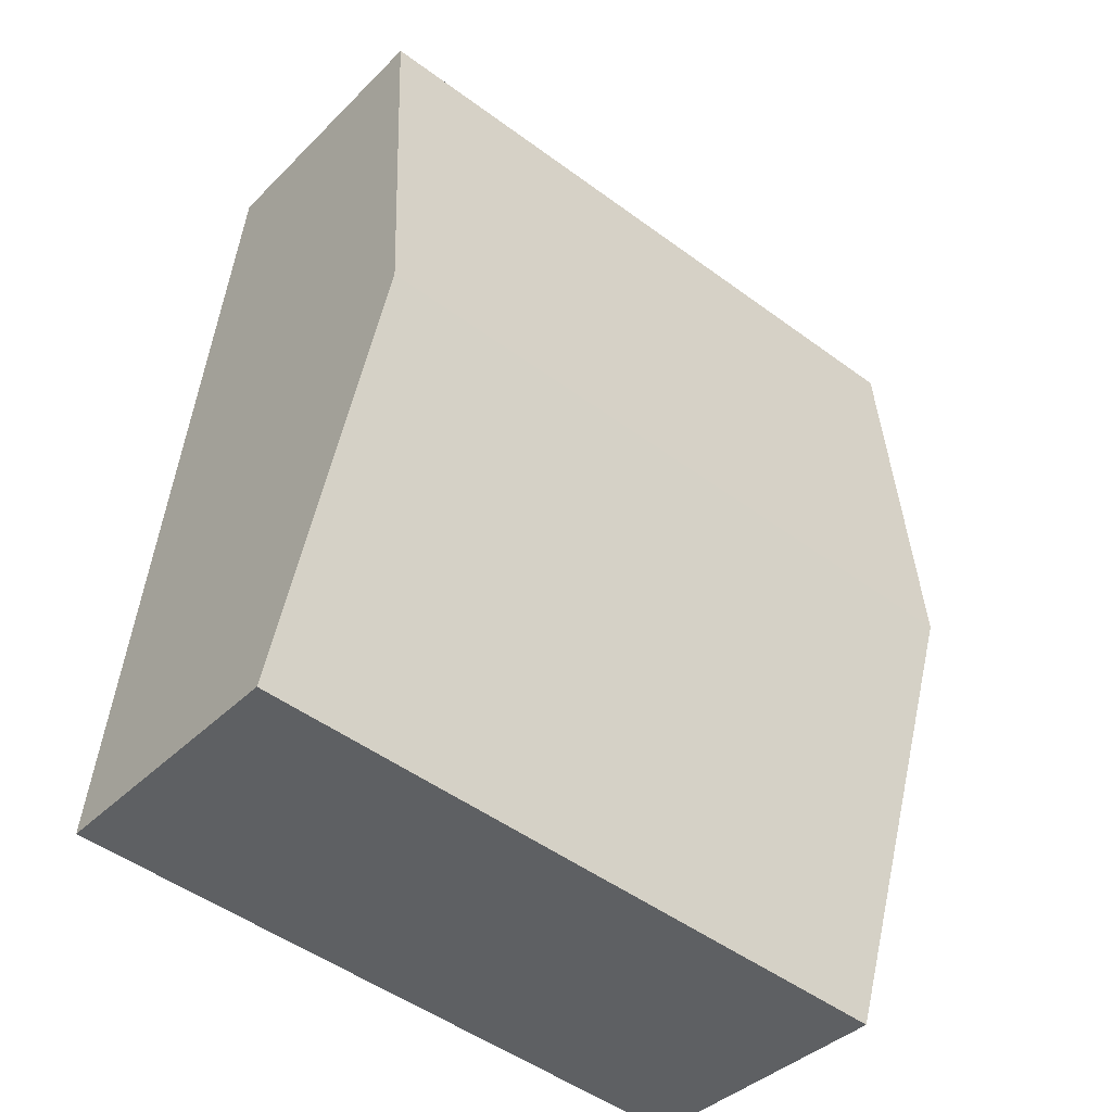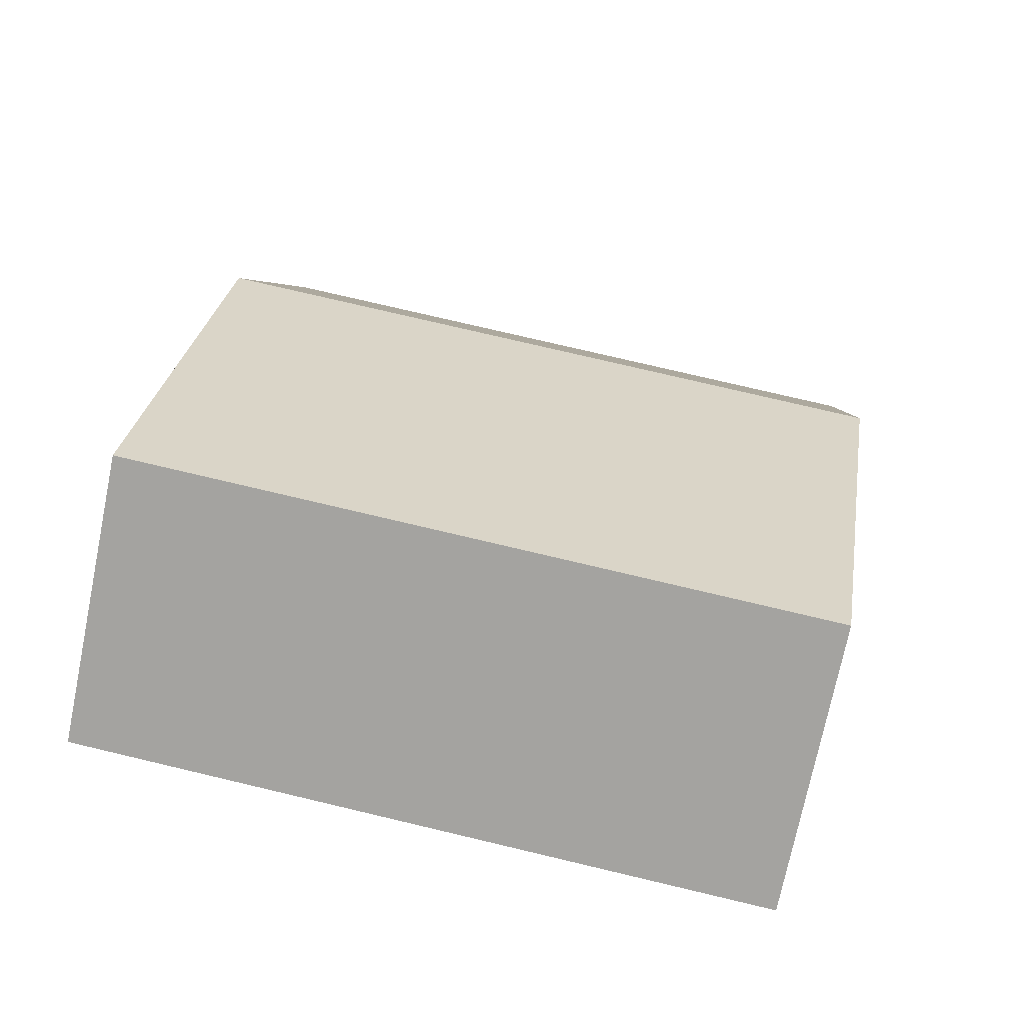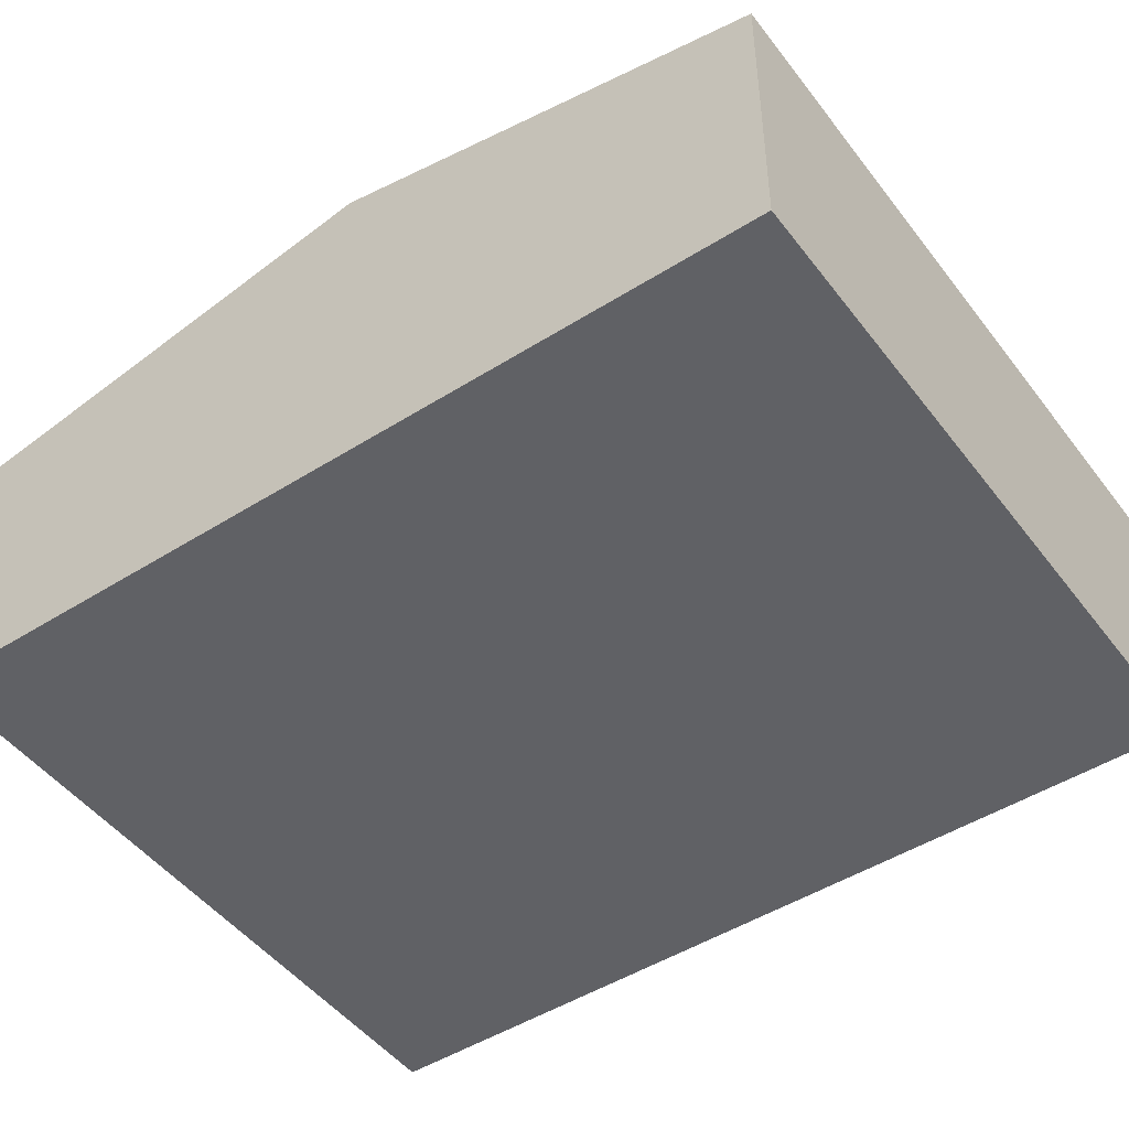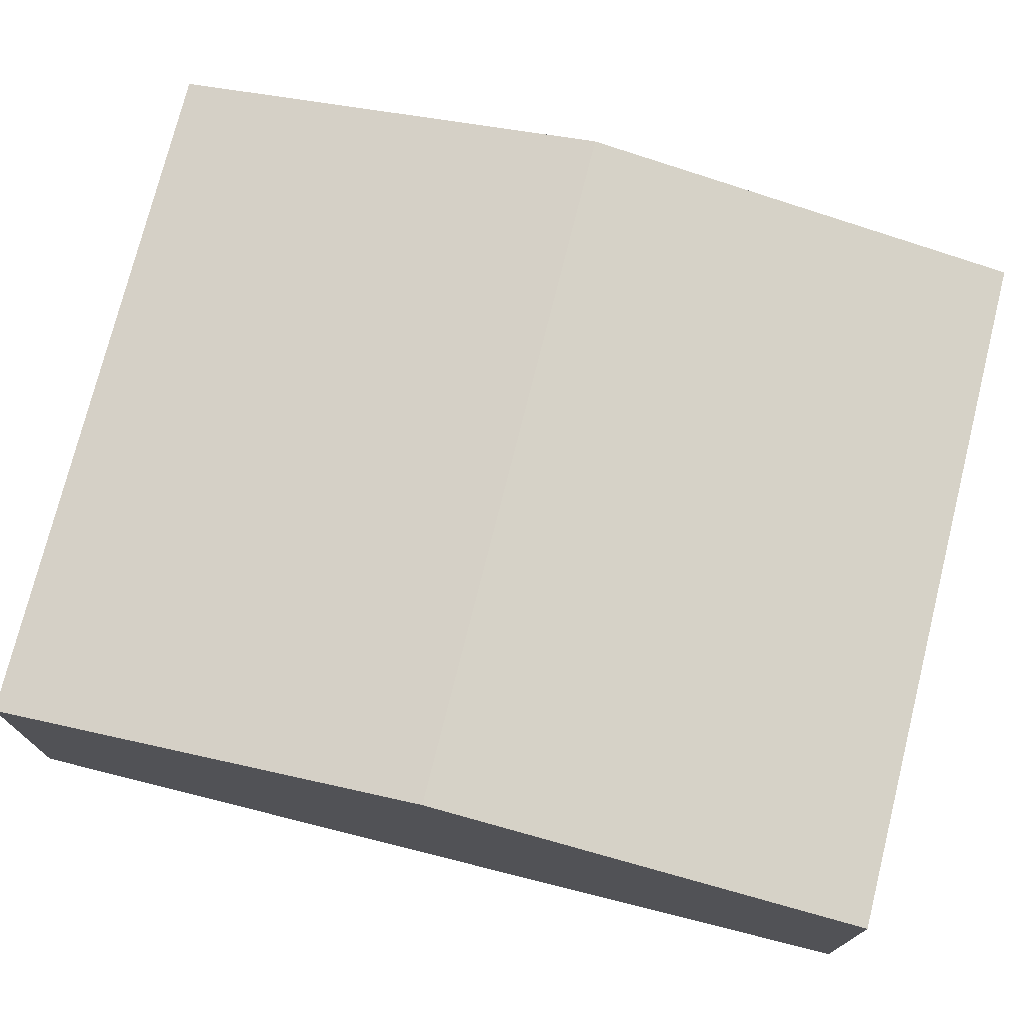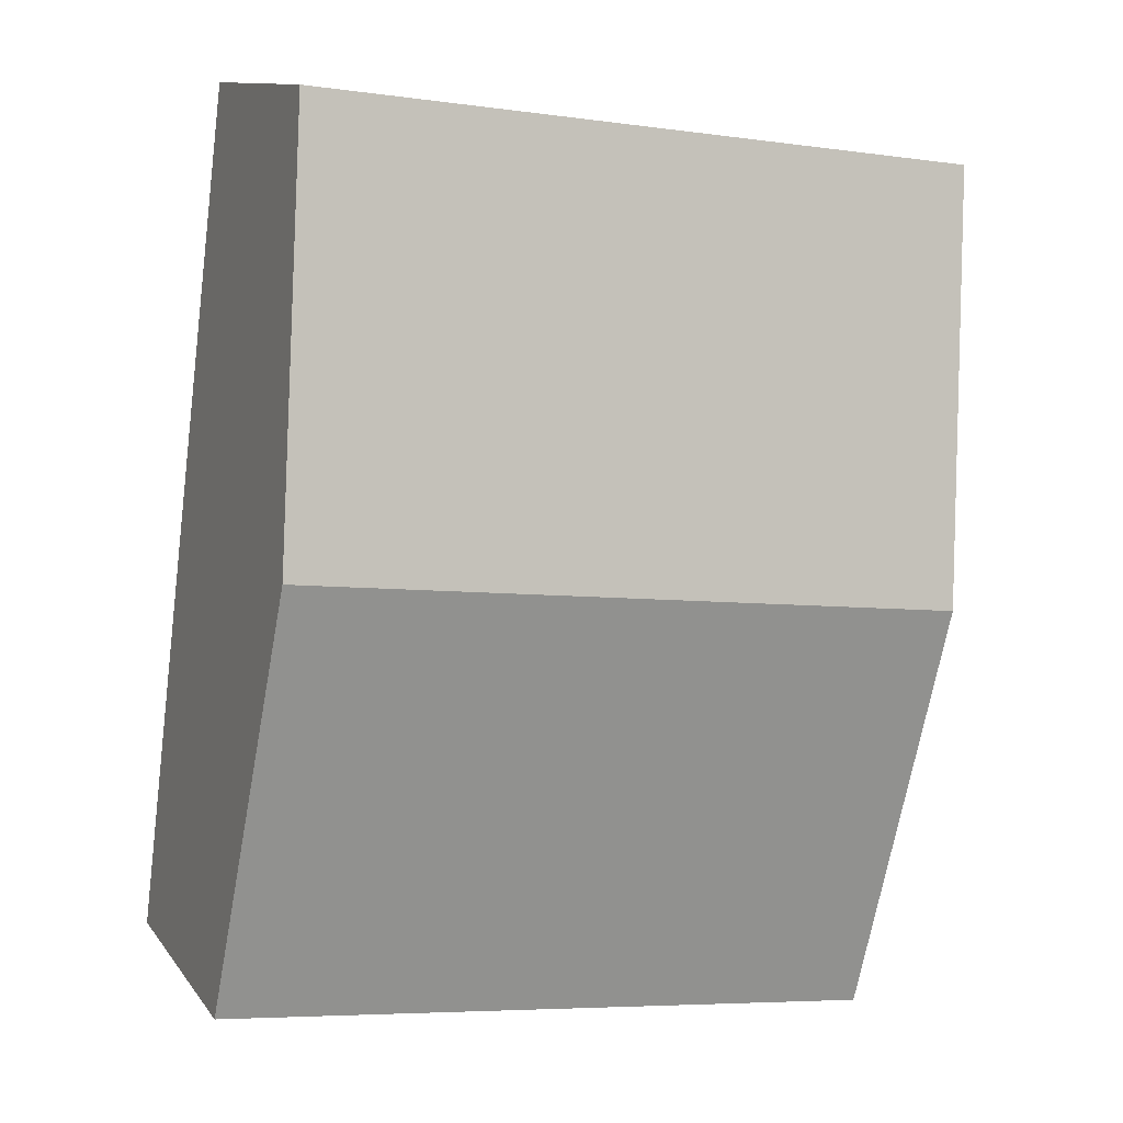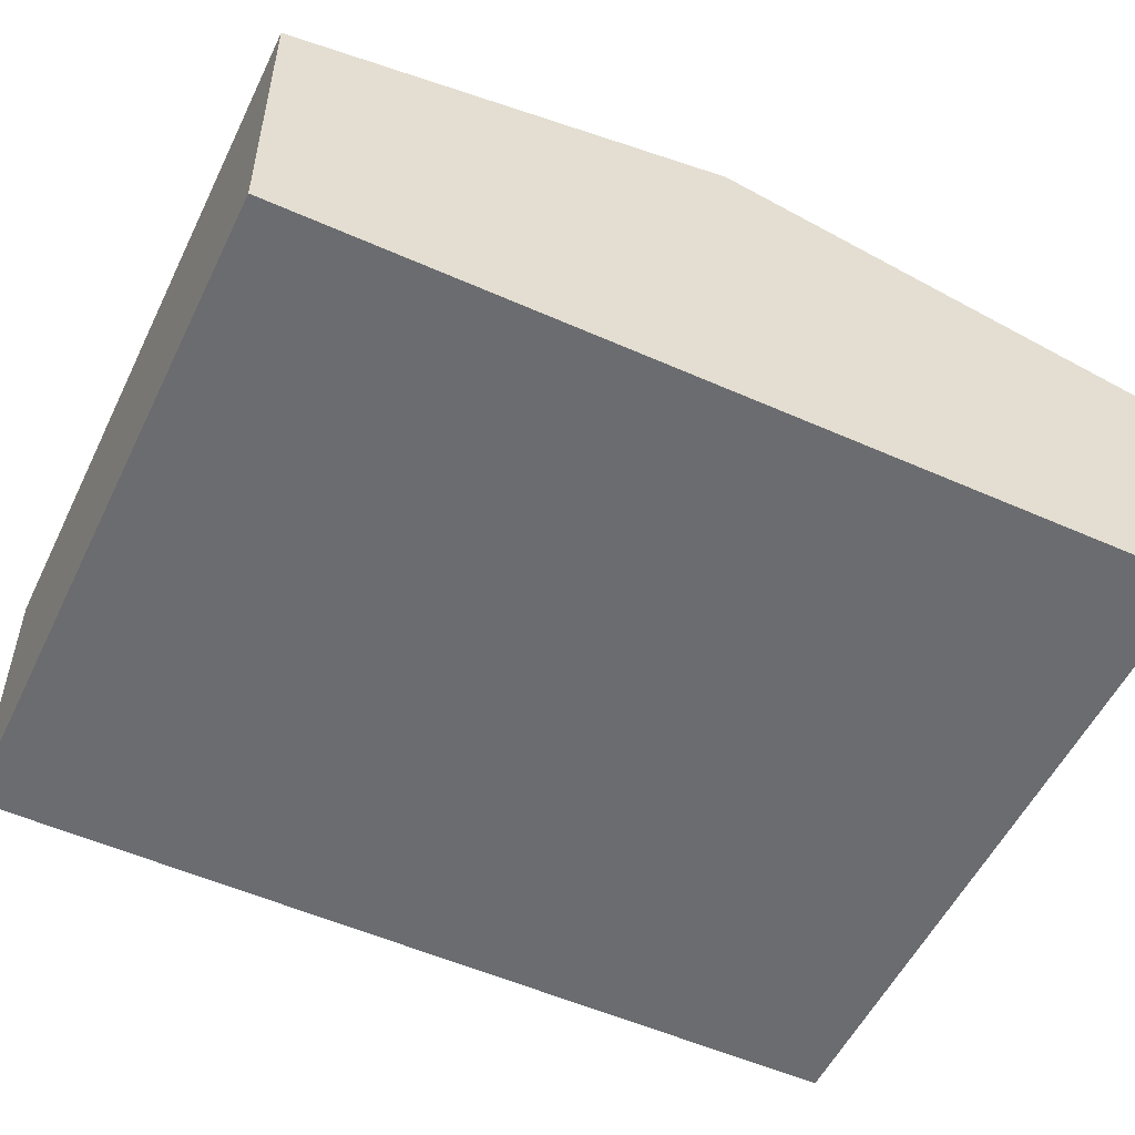
<metadata>
{"format":"obj","ext":"obj","renderer":"f3d","projection":"perspective","resolution":1024,"background":"white","views":[{"elev":-38.4,"azim":141.1,"up":"+Z"},{"elev":-72.8,"azim":168.5,"up":"+Z"},{"elev":-47.9,"azim":118.6,"up":"+Y"},{"elev":74.8,"azim":97.3,"up":"+Y"},{"elev":11.4,"azim":158.1,"up":"+Z"},{"elev":-53.7,"azim":-122.1,"up":"+Y"}]}
</metadata>
<code>
v  0.34 2.521 -2.877
v  5.223 1.922 -5.218
v  0.679 1.922 -5.754
v  4.884 2.521 -2.34
v  4.544 1.922 0.537
v  0 1.922 1.177e-16
v  0.679 3.523e-16 -5.754
v  0.34 1.762e-16 -2.877
v  0 0 0
v  4.544 -3.288e-17 0.537
v  4.884 1.433e-16 -2.34
v  5.223 3.195e-16 -5.218
g defaultobject
f 1 2 3
f 2 1 4
f 5 1 6
f 1 5 4
f 7 1 3
f 1 7 8
f 1 8 6
f 6 8 9
f 9 5 6
f 5 9 10
f 10 4 5
f 4 10 11
f 4 11 2
f 2 11 12
f 12 3 2
f 3 12 7
f 8 10 9
f 10 8 7
f 10 7 12
f 10 12 11

</code>
